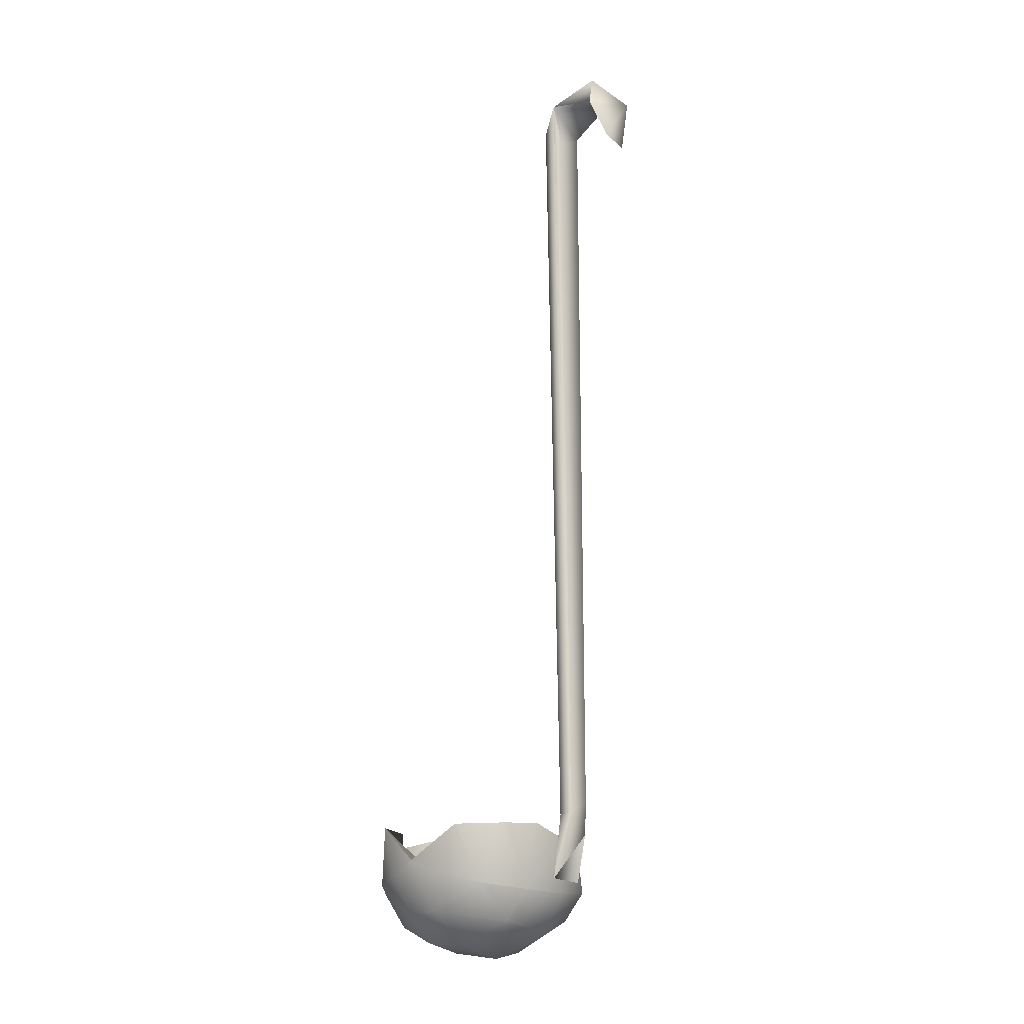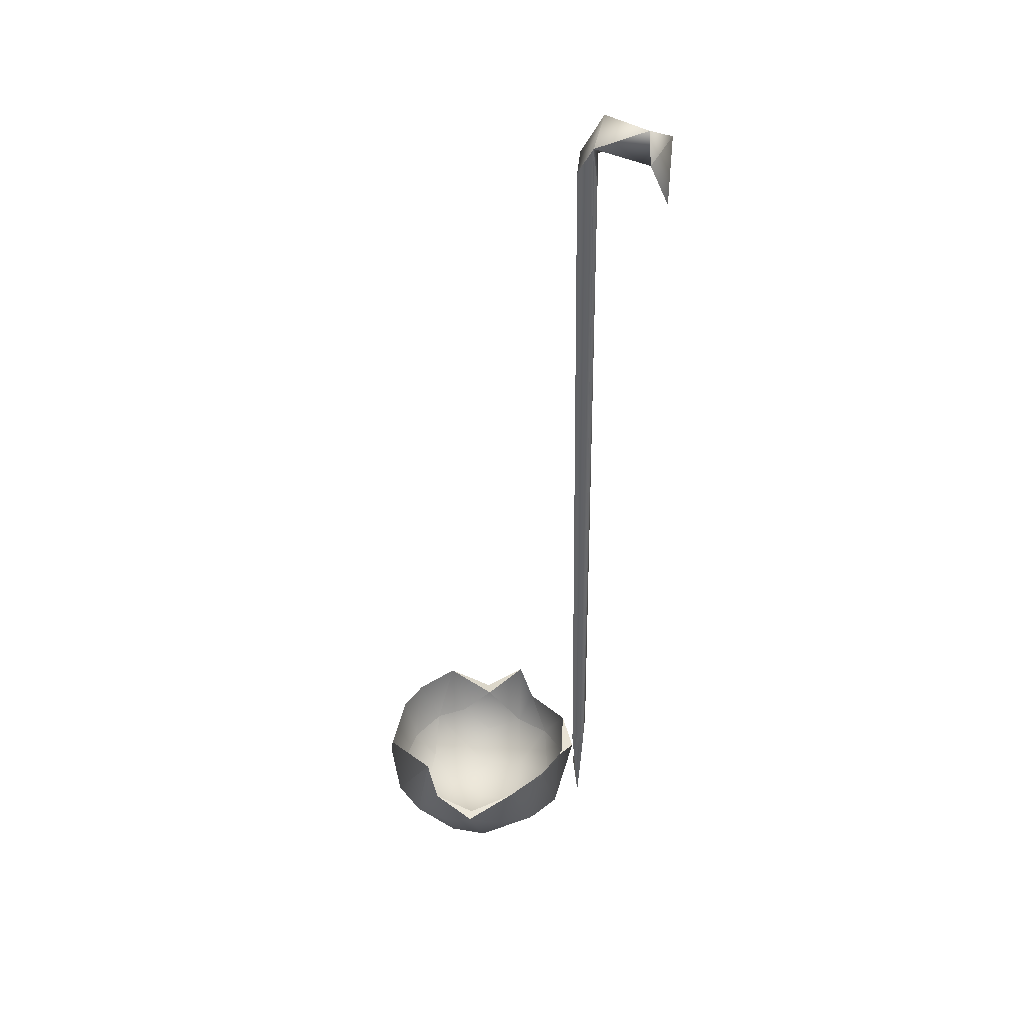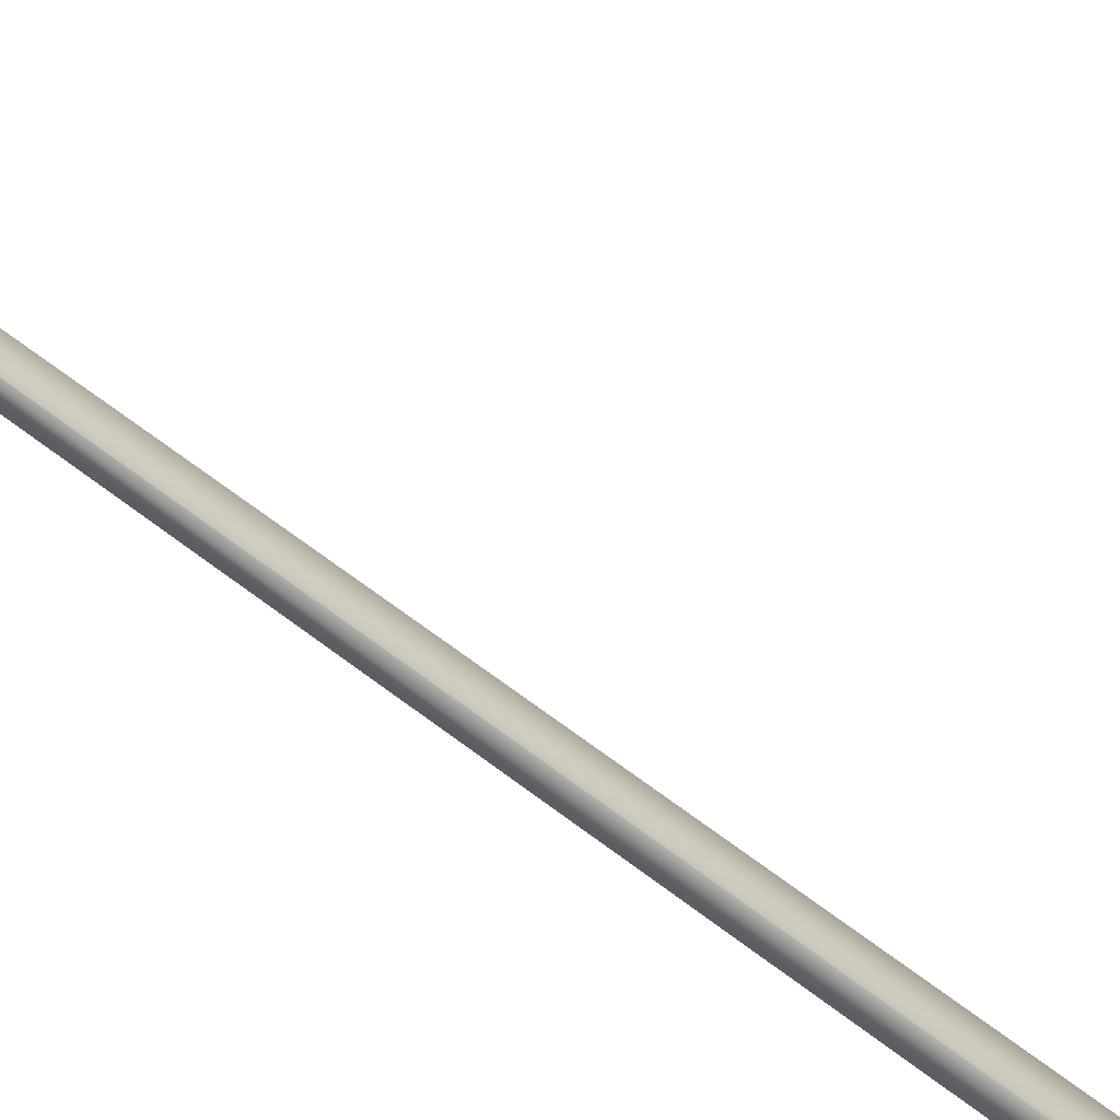
<metadata>
{"format":"obj","ext":"obj","renderer":"f3d","projection":"perspective","resolution":1024,"background":"white","views":[{"elev":-15.9,"azim":-141.5,"up":"+Y"},{"elev":39.4,"azim":-174.9,"up":"+Y"},{"elev":-51.0,"azim":46.0,"up":"+Z"}]}
</metadata>
<code>
g SM_KitchenUstensil_Ladle_LOD2
v -0.05371 0.04926 0.009387
v -0.05948 0.05021 -0.02537
v -0.05855 0.08195 0.01179
v -0.05948 0.05021 -0.02537
v -0.05356 0.09467 -0.009886
v -0.06221 0.0951 -0.00914
v -0.06221 0.0951 -0.00914
v -0.05855 0.08195 0.01179
v -0.05948 0.05021 -0.02537
v -0.05855 0.08195 0.01179
v -0.06221 0.0951 -0.00914
v -0.06276 0.1032 0.007302
v -0.05264 0.1035 0.007302
v -0.05356 0.09467 -0.009886
v -0.05855 0.08195 0.01179
v -0.05855 0.08195 0.01179
v -0.05765 0.6162 0.01254
v -0.04609 0.6174 0.01204
v -0.05574 0.6339 -0.01502
v -0.05765 0.6162 0.01254
v -0.0587 0.6051 -0.009503
v -0.04609 0.6174 0.01204
v -0.05765 0.6162 0.01254
v -0.06095 0.6436 0.01292
v -0.08476 0.6329 0.01109
v -0.06095 0.6436 0.01292
v -0.05765 0.6162 0.01254
v -0.05574 0.6339 -0.01502
v -0.09011 0.6463 -0.01158
v -0.09203 0.6253 -0.01791
v -0.1049 0.6304 0.01315
v -0.09011 0.6463 -0.01158
v -0.08476 0.6329 0.01109
v -0.09011 0.6463 -0.01158
v -0.1049 0.6304 0.01315
v -0.09203 0.6253 -0.01791
v -0.08476 0.6329 0.01109
v -0.09793 0.5975 0.01517
v -0.1049 0.6304 0.01315
v -0.0587 0.6051 -0.009503
v -0.06221 0.0951 -0.00914
v -0.05574 0.6339 -0.01502
v -0.06276 0.1032 0.007302
v -0.05765 0.6162 0.01254
v -0.05855 0.08195 0.01179
v -0.05855 0.08195 0.01179
v -0.04609 0.6174 0.01204
v -0.05264 0.1035 0.007302
v 0.01515 0.0289 -0.06112
v -0.02407 0.0222 -0.03204
v 0.01347 0.007779 -0.03581
v 0.04532 0.01014 -0.03289
v 0.06889 0.0214 -0.03273
v 0.04051 0.0289 -0.05811
v 0.01051 -0.000546 -0.001068
v -0.02486 0.01657 0.01112
v 0.01223 0.004523 0.02659
v 0.04741 0.00392 -0
v 0.04531 0.01014 0.0329
v 0.07211 0.01703 0.01075
v 0.01223 0.004523 0.02659
v 0.0107 0.0205 0.05422
v 0.04531 0.01014 0.0329
v 0.07211 0.01703 0.01075
v 0.04531 0.01014 0.0329
v 0.06584 0.0257 0.03997
v 0.04531 0.01014 0.0329
v 0.0107 0.0205 0.05422
v 0.04051 0.0289 0.05811
v 0.04531 0.01014 0.0329
v 0.04051 0.0289 0.05811
v 0.06584 0.0257 0.03997
v 0.01515 0.0289 -0.06112
v -0.02233 0.04719 -0.0566
v -0.02407 0.0222 -0.03204
v 0.04051 0.0289 -0.05811
v 0.06889 0.0214 -0.03273
v 0.06882 0.04895 -0.05671
v 0.000227 0.05335 -0.06909
v -0.02233 0.04719 -0.0566
v 0.01515 0.0289 -0.06112
v 0.02427 0.06334 -0.07641
v 0.000227 0.05335 -0.06909
v 0.01515 0.0289 -0.06112
v 0.06882 0.04895 -0.05671
v 0.04629 0.05335 -0.06909
v 0.04051 0.0289 -0.05811
v -0.007836 0.08647 -0.06875
v -0.03166 0.08783 -0.04435
v -0.02233 0.04719 -0.0566
v -0.007836 0.08647 -0.06875
v -0.02233 0.04719 -0.0566
v 0.000227 0.05335 -0.06909
v 0.02427 0.06334 -0.07641
v -0.007836 0.08647 -0.06875
v 0.000227 0.05335 -0.06909
v 0.02427 0.06334 -0.07641
v 0.04629 0.05335 -0.06909
v 0.05036 0.08677 -0.07489
v 0.06882 0.04895 -0.05671
v 0.06889 0.0214 -0.03273
v 0.08786 0.04421 -0.03103
v 0.08681 0.03401 -0
v 0.07211 0.01703 0.01075
v 0.08691 0.04389 0.03401
v 0.06584 0.0257 0.03997
v 0.08691 0.04389 0.03401
v 0.07211 0.01703 0.01075
v 0.08691 0.04389 0.03401
v 0.06584 0.0257 0.03997
v 0.06892 0.04791 0.0568
v 0.08786 0.04421 -0.03103
v 0.08681 0.03401 -0
v 0.09912 0.05801 -4.7e-05
v 0.08691 0.04389 0.03401
v 0.09912 0.05801 -4.7e-05
v 0.08681 0.03401 -0
v 0.08786 0.04421 -0.03103
v 0.06195 0.08572 -0.04325
v 0.06882 0.04895 -0.05671
v 0.06195 0.08572 -0.04325
v 0.08786 0.04421 -0.03103
v 0.09548 0.07878 -0.01256
v 0.09548 0.07878 -0.01256
v 0.08786 0.04421 -0.03103
v 0.09912 0.05801 -4.7e-05
v 0.09912 0.05801 -4.7e-05
v 0.08691 0.04389 0.03401
v 0.08911 0.08783 0.02335
v 0.08911 0.08783 0.02335
v 0.08691 0.04389 0.03401
v 0.07812 0.0879 0.04432
v 0.06892 0.04791 0.0568
v 0.07812 0.0879 0.04432
v 0.08691 0.04389 0.03401
v 0.06584 0.0257 0.03997
v 0.04051 0.0289 0.05811
v 0.06892 0.04791 0.0568
v 0.0107 0.0205 0.05422
v -0.01933 0.0257 0.03997
v -0.02231 0.04895 0.05671
v 0.04051 0.0289 0.05811
v 0.04629 0.05335 0.06909
v 0.06892 0.04791 0.0568
v 0.02423 0.06329 0.07647
v 0.0107 0.0205 0.05422
v 0.000227 0.05335 0.06909
v -0.02231 0.04895 0.05671
v 0.000227 0.05335 0.06909
v 0.0107 0.0205 0.05422
v 0.06892 0.04791 0.0568
v 0.0544 0.08611 0.0686
v 0.07812 0.0879 0.04432
v 0.04629 0.05335 0.06909
v 0.0544 0.08611 0.0686
v 0.06892 0.04791 0.0568
v 0.04629 0.05335 0.06909
v 0.02423 0.06329 0.07647
v 0.0544 0.08611 0.0686
v 0.02423 0.06329 0.07647
v 0.000227 0.05335 0.06909
v -0.003843 0.08677 0.07489
v -0.01933 0.0257 0.03997
v -0.04098 0.04378 0.03156
v -0.02231 0.04895 0.05671
v -0.04098 0.04378 0.03156
v -0.01933 0.0257 0.03997
v -0.02486 0.01657 0.01112
v -0.02486 0.01657 0.01112
v -0.04593 0.0421 0.000676
v -0.04098 0.04378 0.03156
v -0.04134 0.04351 -0.03211
v -0.02407 0.0222 -0.03204
v -0.02233 0.04719 -0.0566
v -0.01617 0.08577 0.0443
v -0.02231 0.04895 0.05671
v -0.04098 0.04378 0.03156
v -0.04098 0.04378 0.03156
v -0.0436 0.08563 0.02139
v -0.01617 0.08577 0.0443
v -0.0435 0.08841 -0.02341
v -0.04134 0.04351 -0.03211
v -0.03166 0.08783 -0.04435
v -0.02233 0.04719 -0.0566
v -0.03166 0.08783 -0.04435
v -0.04134 0.04351 -0.03211
v 0.005077 0.02285 -0.04322
v -0.01834 0.02346 -0.02536
v -0.01845 0.04726 -0.05105
v 0.005077 0.02285 -0.04322
v 0.02455 0.03147 -0.05516
v 0.02549 0.01205 -0.03103
v 0.07479 0.04771 -0.04129
v 0.05307 0.01683 -0.02777
v 0.05096 0.04231 -0.05784
v -0.01834 0.02346 -0.02536
v 0.005077 0.02285 -0.04322
v -0.006192 0.01096 -0.009274
v 0.005077 0.02285 -0.04322
v 0.02549 0.01205 -0.03103
v -0.006192 0.01096 -0.009274
v 0.05307 0.01683 -0.02777
v 0.07479 0.04771 -0.04129
v 0.08235 0.04117 -0.0211
v -0.01834 0.02346 -0.02536
v -0.006192 0.01096 -0.009274
v -0.0323 0.03161 0.00911
v 0.04557 0.009353 0.01025
v 0.05307 0.01683 -0.02777
v 0.06811 0.02125 0.001949
v 0.08235 0.04117 -0.0211
v 0.06811 0.02125 0.001949
v 0.05307 0.01683 -0.02777
v -0.0323 0.03161 0.00911
v -0.006192 0.01096 -0.009274
v -0.007392 0.01744 0.02806
v 0.04557 0.009353 0.01025
v 0.06811 0.02125 0.001949
v 0.06596 0.0247 0.02595
v -0.007392 0.01744 0.02806
v -0.02777 0.04668 0.04136
v -0.0323 0.03161 0.00911
v 0.02103 0.01205 0.03103
v 0.04557 0.009353 0.01025
v 0.04143 0.02285 0.04322
v 0.04557 0.009353 0.01025
v 0.06596 0.0247 0.02595
v 0.04143 0.02285 0.04322
v -0.02777 0.04668 0.04136
v -0.007392 0.01744 0.02806
v -0.004389 0.04223 0.05783
v 0.02103 0.01205 0.03103
v 0.04143 0.02285 0.04322
v 0.02196 0.03147 0.05516
v 0.04143 0.02285 0.04322
v 0.06596 0.0247 0.02595
v 0.0648 0.0472 0.05109
v -0.01845 0.04726 -0.05105
v 0.002602 0.04688 -0.06143
v 0.005077 0.02285 -0.04322
v 0.02455 0.03147 -0.05516
v 0.005077 0.02285 -0.04322
v 0.002602 0.04688 -0.06143
v 0.002602 0.04688 -0.06143
v 0.02395 0.06307 -0.06792
v 0.02455 0.03147 -0.05516
v 0.02395 0.06307 -0.06792
v 0.05096 0.04231 -0.05784
v 0.02455 0.03147 -0.05516
v -0.007836 0.08647 -0.06875
v -0.01845 0.04726 -0.05105
v -0.03166 0.08783 -0.04435
v -0.01845 0.04726 -0.05105
v -0.007836 0.08647 -0.06875
v 0.002602 0.04688 -0.06143
v 0.02395 0.06307 -0.06792
v 0.002602 0.04688 -0.06143
v -0.007836 0.08647 -0.06875
v 0.05096 0.04231 -0.05784
v 0.02395 0.06307 -0.06792
v 0.05036 0.08677 -0.07489
v 0.05096 0.04231 -0.05784
v 0.05036 0.08677 -0.07489
v 0.06195 0.08572 -0.04325
v 0.06195 0.08572 -0.04325
v 0.07479 0.04771 -0.04129
v 0.05096 0.04231 -0.05784
v 0.08235 0.04117 -0.0211
v 0.08752 0.04516 0.002119
v 0.06811 0.02125 0.001949
v 0.08164 0.04502 0.02897
v 0.0648 0.0472 0.05109
v 0.06596 0.0247 0.02595
v 0.08235 0.04117 -0.0211
v 0.09548 0.07878 -0.01256
v 0.08752 0.04516 0.002119
v 0.08164 0.04502 0.02897
v 0.08911 0.08783 0.02335
v 0.07812 0.0879 0.04432
v 0.07812 0.0879 0.04432
v 0.0648 0.0472 0.05109
v 0.08164 0.04502 0.02897
v 0.04391 0.04688 0.06143
v 0.04143 0.02285 0.04322
v 0.0648 0.0472 0.05109
v 0.04391 0.04688 0.06143
v 0.02196 0.03147 0.05516
v 0.04143 0.02285 0.04322
v 0.02256 0.06307 0.06792
v 0.02196 0.03147 0.05516
v 0.04391 0.04688 0.06143
v 0.02256 0.06307 0.06792
v -0.004389 0.04223 0.05783
v 0.02196 0.03147 0.05516
v 0.07812 0.0879 0.04432
v 0.0544 0.08611 0.0686
v 0.0648 0.0472 0.05109
v 0.0544 0.08611 0.0686
v 0.04391 0.04688 0.06143
v 0.0648 0.0472 0.05109
v 0.0544 0.08611 0.0686
v 0.02256 0.06307 0.06792
v 0.04391 0.04688 0.06143
v -0.004389 0.04223 0.05783
v 0.02256 0.06307 0.06792
v -0.003843 0.08677 0.07489
v -0.004389 0.04223 0.05783
v -0.003843 0.08677 0.07489
v -0.01617 0.08577 0.0443
v -0.01617 0.08577 0.0443
v -0.02777 0.04668 0.04136
v -0.004389 0.04223 0.05783
v -0.01834 0.02346 -0.02536
v -0.0323 0.03161 0.00911
v -0.03595 0.04676 -0.0291
v -0.03595 0.04676 -0.0291
v -0.01845 0.04726 -0.05105
v -0.01834 0.02346 -0.02536
v -0.0323 0.03161 0.00911
v -0.02777 0.04668 0.04136
v -0.04417 0.05844 0.01011
v -0.04417 0.05844 0.01011
v -0.03595 0.04676 -0.0291
v -0.0323 0.03161 0.00911
v -0.03595 0.04676 -0.0291
v -0.04417 0.05844 0.01011
v -0.0435 0.08841 -0.02341
v -0.03595 0.04676 -0.0291
v -0.0435 0.08841 -0.02341
v -0.03166 0.08783 -0.04435
v -0.03166 0.08783 -0.04435
v -0.01845 0.04726 -0.05105
v -0.03595 0.04676 -0.0291
v -0.007836 0.08647 -0.06875
v 0.02427 0.06334 -0.07641
v 0.02395 0.06307 -0.06792
v 0.05036 0.08677 -0.07489
v 0.02395 0.06307 -0.06792
v 0.02427 0.06334 -0.07641
v 0.08911 0.08783 0.02335
v 0.09548 0.07878 -0.01256
v 0.09912 0.05801 -4.7e-05
v 0.02256 0.06307 0.06792
v 0.0544 0.08611 0.0686
v 0.02423 0.06329 0.07647
v -0.003843 0.08677 0.07489
v 0.02256 0.06307 0.06792
v 0.02423 0.06329 0.07647
v -0.0436 0.08563 0.02139
v -0.05313 0.07638 -0
v -0.04417 0.05844 0.01011
v -0.0435 0.08841 -0.02341
v -0.04417 0.05844 0.01011
v -0.05313 0.07638 -0
v -0.05948 0.05021 -0.02537
v -0.05371 0.04926 0.009387
v -0.05855 0.08195 0.01179
v -0.05948 0.05021 -0.02537
v -0.05356 0.09467 -0.009886
v -0.006192 0.01096 -0.009274
v 0.02549 0.01205 -0.03103
v 0.02326 0.005683 -0
v 0.04557 0.009353 0.01025
v 0.02103 0.01205 0.03103
v -0.05574 0.6339 -0.01502
v -0.05356 0.09467 -0.009886
v -0.04559 0.6147 -0.01173
v -0.06221 0.0951 -0.00914
v -0.0587 0.6051 -0.009503
v -0.06276 0.1032 0.007302
v -0.06221 0.0951 -0.00914
v -0.05765 0.6162 0.01254
v -0.04559 0.6147 -0.01173
v -0.05356 0.09467 -0.009886
v -0.05264 0.1035 0.007302
v -0.04609 0.6174 0.01204
v -0.05574 0.6339 -0.01502
v -0.04559 0.6147 -0.01173
v -0.04609 0.6174 0.01204
v -0.06095 0.6436 0.01292
v -0.09203 0.6253 -0.01791
v -0.08476 0.6329 0.01109
v -0.05574 0.6339 -0.01502
v -0.05765 0.6162 0.01254
v -0.09011 0.6463 -0.01158
v -0.05574 0.6339 -0.01502
v -0.06095 0.6436 0.01292
v -0.08476 0.6329 0.01109
v -0.1043 0.5959 -0.01415
v -0.09793 0.5975 0.01517
v -0.09203 0.6253 -0.01791
v -0.08476 0.6329 0.01109
v -0.1043 0.5959 -0.01415
v -0.09203 0.6253 -0.01791
v -0.1049 0.6304 0.01315
v -0.09793 0.5975 0.01517
v 0.01347 0.007779 -0.03581
v 0.04051 0.0289 -0.05811
v 0.01515 0.0289 -0.06112
v 0.04532 0.01014 -0.03289
v 0.01347 0.007779 -0.03581
v -0.02407 0.0222 -0.03204
v 0.01051 -0.000546 -0.001068
v -0.02486 0.01657 0.01112
v 0.04532 0.01014 -0.03289
v 0.01051 -0.000546 -0.001068
v 0.04741 0.00392 -0
v 0.01347 0.007779 -0.03581
v 0.06889 0.0214 -0.03273
v 0.04741 0.00392 -0
v 0.07211 0.01703 0.01075
v 0.04532 0.01014 -0.03289
v 0.04741 0.00392 -0
v 0.01051 -0.000546 -0.001068
v 0.04531 0.01014 0.0329
v 0.01223 0.004523 0.02659
v 0.01223 0.004523 0.02659
v -0.01933 0.0257 0.03997
v 0.0107 0.0205 0.05422
v -0.02486 0.01657 0.01112
v 0.02427 0.06334 -0.07641
v 0.04051 0.0289 -0.05811
v 0.04629 0.05335 -0.06909
v 0.01515 0.0289 -0.06112
v 0.05036 0.08677 -0.07489
v 0.06882 0.04895 -0.05671
v 0.06195 0.08572 -0.04325
v 0.04629 0.05335 -0.06909
v 0.08681 0.03401 -0
v 0.08786 0.04421 -0.03103
v 0.06889 0.0214 -0.03273
v 0.07211 0.01703 0.01075
v 0.0107 0.0205 0.05422
v 0.02423 0.06329 0.07647
v 0.04051 0.0289 0.05811
v 0.04629 0.05335 0.06909
v -0.02231 0.04895 0.05671
v -0.003843 0.08677 0.07489
v 0.000227 0.05335 0.06909
v -0.01617 0.08577 0.0443
v -0.02407 0.0222 -0.03204
v -0.04593 0.0421 0.000676
v -0.02486 0.01657 0.01112
v -0.04134 0.04351 -0.03211
v -0.05313 0.07638 -0
v -0.04098 0.04378 0.03156
v -0.04593 0.0421 0.000676
v -0.0436 0.08563 0.02139
v -0.04134 0.04351 -0.03211
v -0.05313 0.07638 -0
v -0.04593 0.0421 0.000676
v -0.0435 0.08841 -0.02341
v 0.05096 0.04231 -0.05784
v 0.02549 0.01205 -0.03103
v 0.02455 0.03147 -0.05516
v 0.05307 0.01683 -0.02777
v 0.02103 0.01205 0.03103
v -0.004389 0.04223 0.05783
v -0.007392 0.01744 0.02806
v 0.02196 0.03147 0.05516
v 0.08752 0.04516 0.002119
v 0.06596 0.0247 0.02595
v 0.06811 0.02125 0.001949
v 0.08164 0.04502 0.02897
v 0.07479 0.04771 -0.04129
v 0.06195 0.08572 -0.04325
v 0.09548 0.07878 -0.01256
v 0.08235 0.04117 -0.0211
v 0.09548 0.07878 -0.01256
v 0.08164 0.04502 0.02897
v 0.08752 0.04516 0.002119
v 0.08911 0.08783 0.02335
v -0.04417 0.05844 0.01011
v -0.02777 0.04668 0.04136
v -0.0436 0.08563 0.02139
v -0.01617 0.08577 0.0443
v 0.05307 0.01683 -0.02777
v 0.02326 0.005683 -0
v 0.02549 0.01205 -0.03103
v 0.04557 0.009353 0.01025
v -0.007392 0.01744 0.02806
v 0.02103 0.01205 0.03103
v -0.006192 0.01096 -0.009274
f 3 2 1
f 6 5 4
f 9 8 7
f 12 11 10
f 15 14 13
f 18 17 16
f 21 20 19
f 24 23 22
f 27 26 25
f 30 29 28
f 33 32 31
f 36 35 34
f 39 38 37
f 42 41 40
f 45 44 43
f 48 47 46
f 51 50 49
f 54 53 52
f 57 56 55
f 60 59 58
f 63 62 61
f 66 65 64
f 69 68 67
f 72 71 70
f 75 74 73
f 78 77 76
f 81 80 79
f 84 83 82
f 87 86 85
f 90 89 88
f 93 92 91
f 96 95 94
f 99 98 97
f 102 101 100
f 105 104 103
f 108 107 106
f 111 110 109
f 114 113 112
f 117 116 115
f 120 119 118
f 123 122 121
f 126 125 124
f 129 128 127
f 132 131 130
f 135 134 133
f 138 137 136
f 141 140 139
f 144 143 142
f 147 146 145
f 150 149 148
f 153 152 151
f 156 155 154
f 159 158 157
f 162 161 160
f 165 164 163
f 168 167 166
f 171 170 169
f 174 173 172
f 177 176 175
f 180 179 178
f 183 182 181
f 186 185 184
f 189 188 187
f 192 191 190
f 195 194 193
f 198 197 196
f 201 200 199
f 204 203 202
f 207 206 205
f 210 209 208
f 213 212 211
f 216 215 214
f 219 218 217
f 222 221 220
f 225 224 223
f 228 227 226
f 231 230 229
f 234 233 232
f 237 236 235
f 240 239 238
f 243 242 241
f 246 245 244
f 249 248 247
f 252 251 250
f 255 254 253
f 258 257 256
f 261 260 259
f 264 263 262
f 267 266 265
f 270 269 268
f 273 272 271
f 276 275 274
f 279 278 277
f 282 281 280
f 285 284 283
f 288 287 286
f 291 290 289
f 294 293 292
f 297 296 295
f 300 299 298
f 303 302 301
f 306 305 304
f 309 308 307
f 312 311 310
f 315 314 313
f 318 317 316
f 321 320 319
f 324 323 322
f 327 326 325
f 330 329 328
f 333 332 331
f 336 335 334
f 339 338 337
f 342 341 340
f 345 344 343
f 348 347 346
f 351 350 349
f 354 353 352
f 357 356 355
f 359 357 358
f 362 361 360
f 364 363 362
f 367 366 365
f 368 365 366
f 371 370 369
f 372 369 370
f 375 374 373
f 376 375 373
f 379 378 377
f 380 379 377
f 383 382 381
f 384 382 383
f 387 386 385
f 388 387 385
f 391 390 389
f 392 390 391
f 395 394 393
f 396 395 393
f 399 398 397
f 400 397 398
f 403 402 401
f 403 404 402
f 407 406 405
f 408 405 406
f 411 410 409
f 412 409 410
f 415 414 413
f 415 416 414
f 419 418 417
f 420 417 418
f 423 422 421
f 424 421 422
f 427 426 425
f 428 425 426
f 431 430 429
f 429 432 431
f 435 434 433
f 436 434 435
f 439 438 437
f 440 437 438
f 443 442 441
f 444 441 442
f 447 446 445
f 448 445 446
f 451 450 449
f 452 449 450
f 455 454 453
f 456 453 454
f 459 458 457
f 460 457 458
f 463 462 461
f 464 461 462
f 467 466 465
f 468 467 465
f 471 470 469
f 472 469 470
f 475 474 473
f 476 474 475
f 479 478 477
f 480 477 478
f 482 478 481
f 483 481 478

</code>
